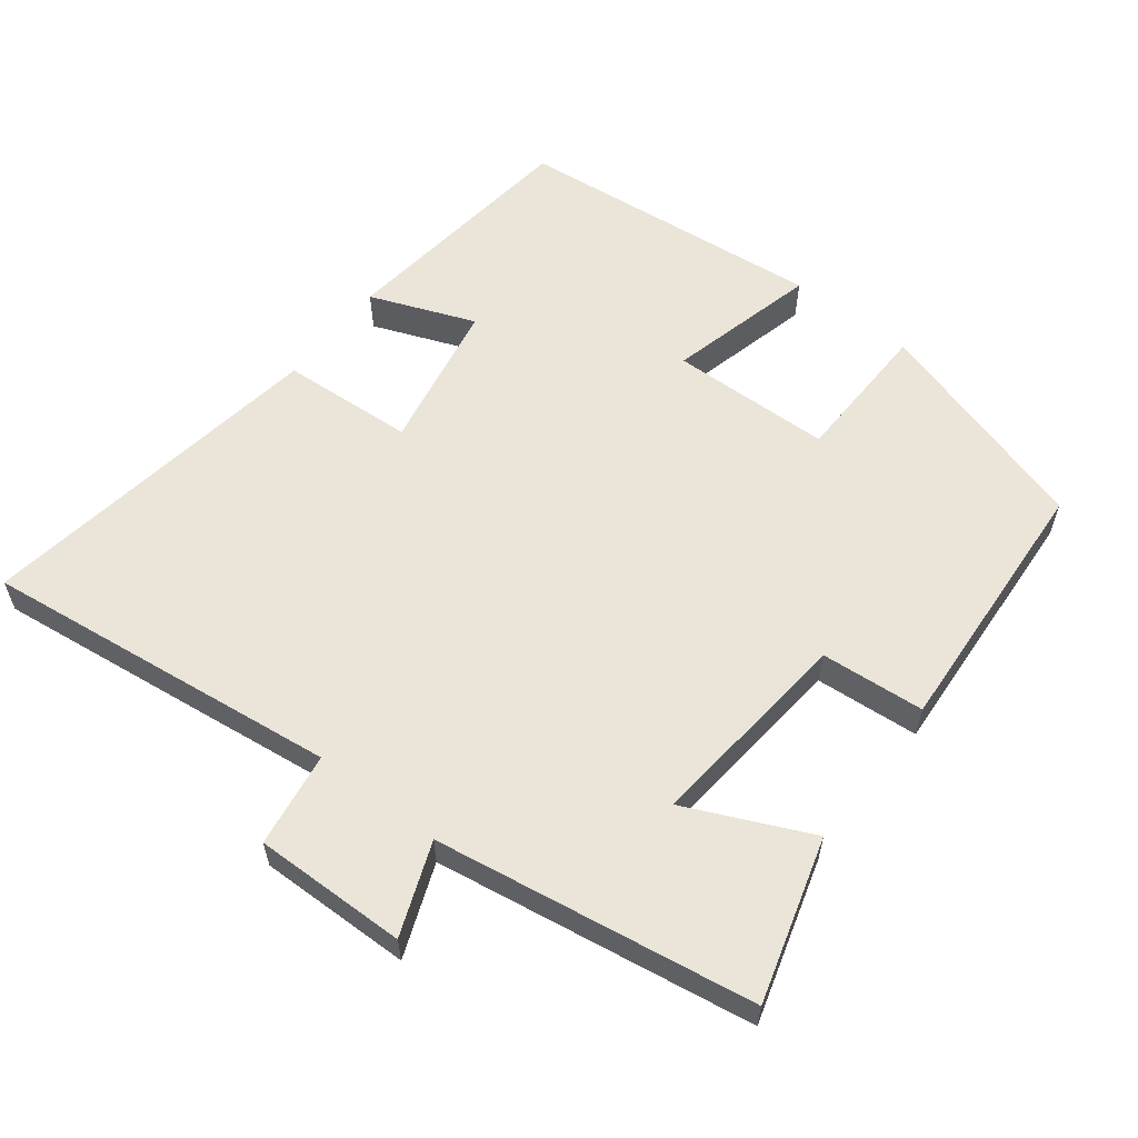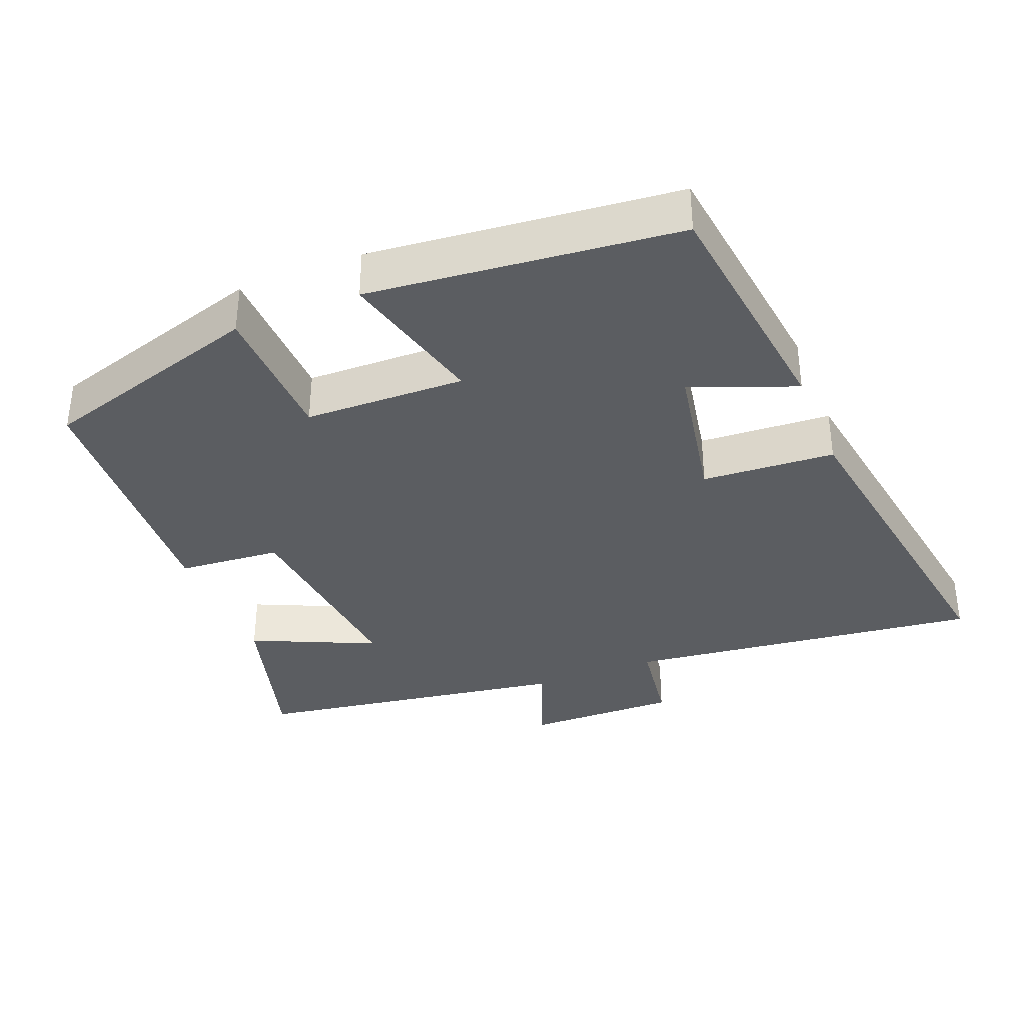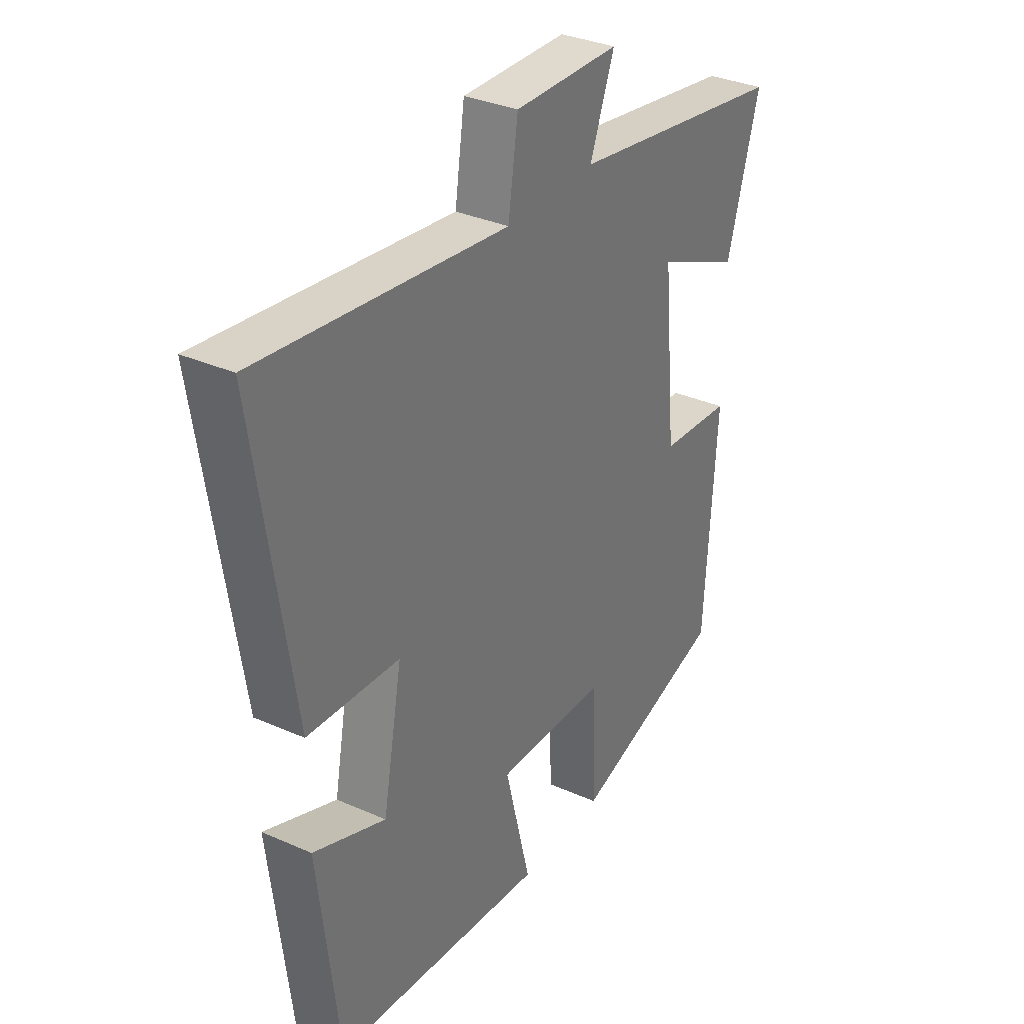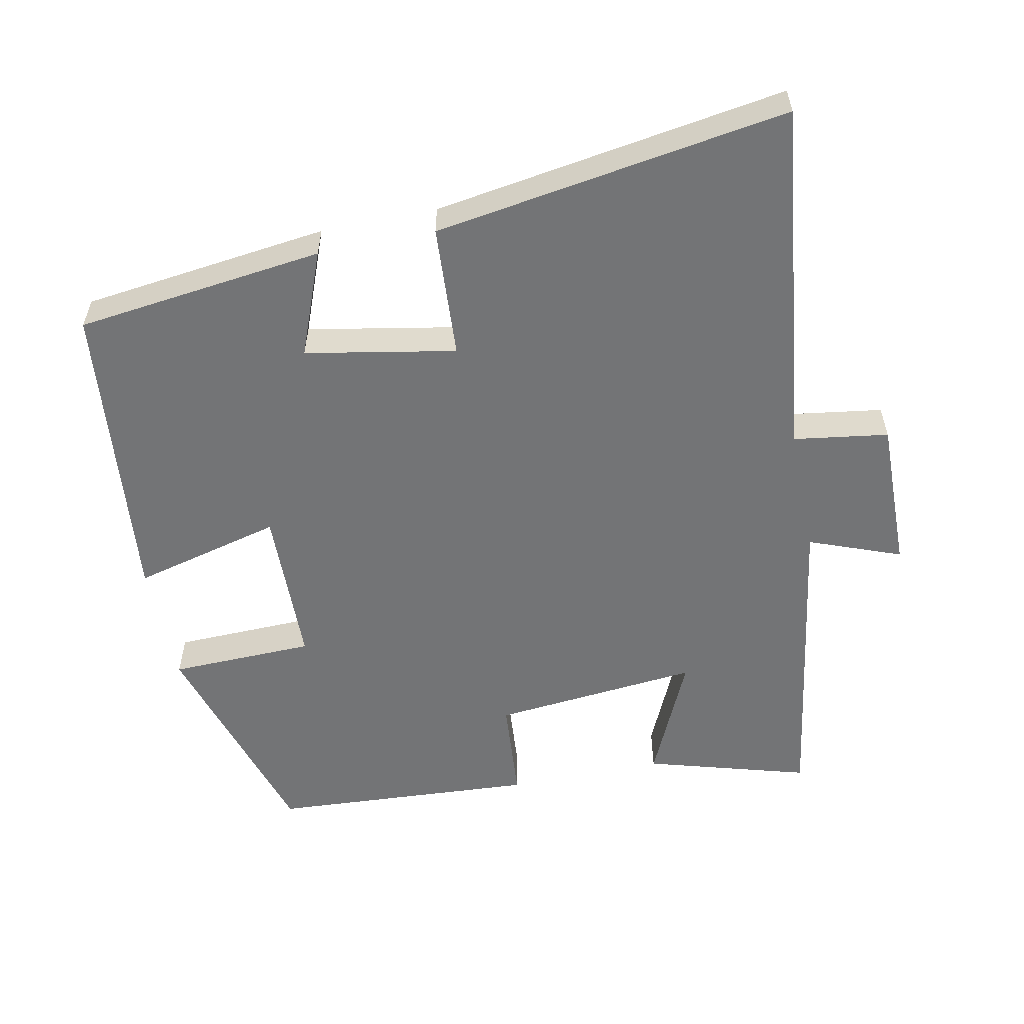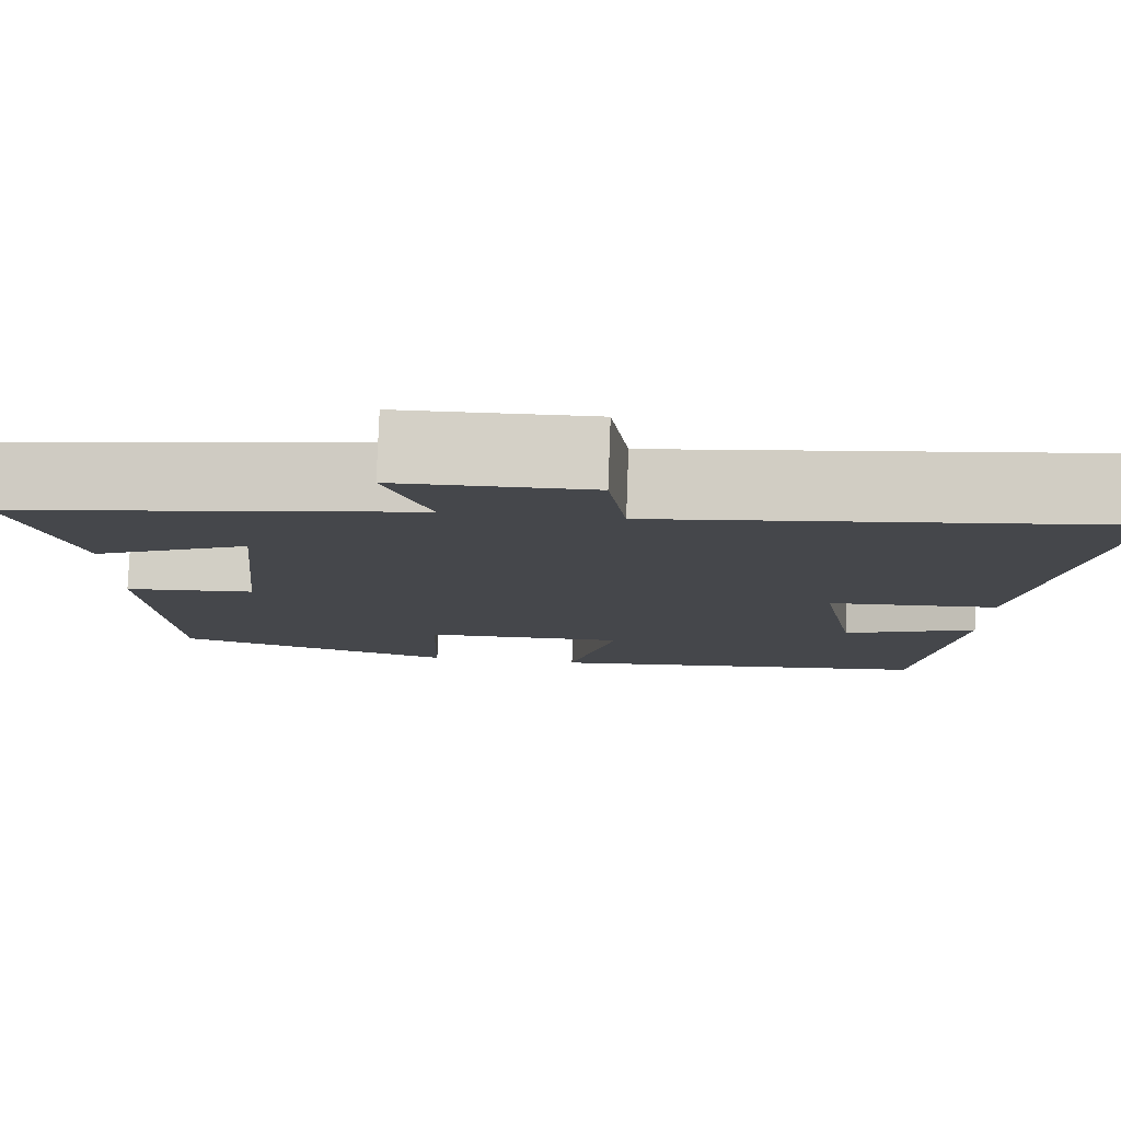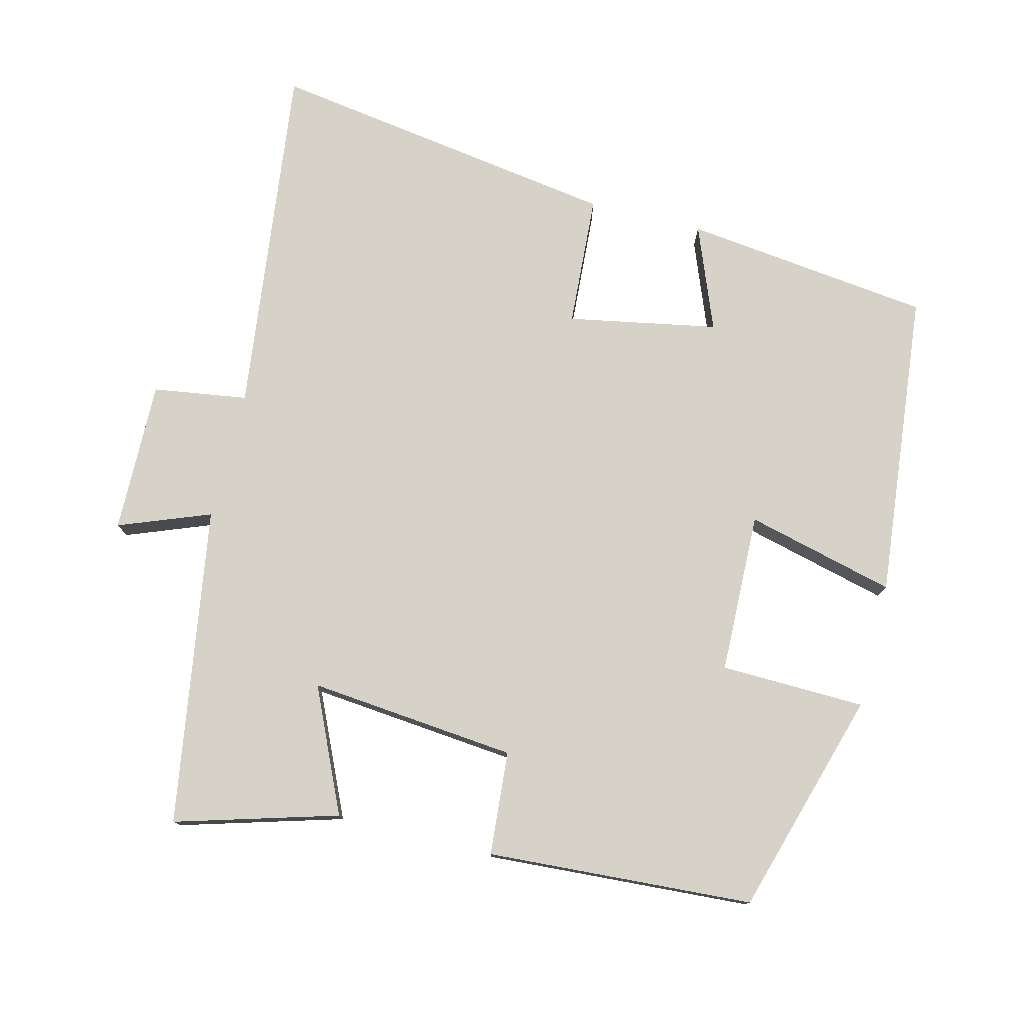
<metadata>
{"format":"obj","ext":"obj","renderer":"f3d","projection":"perspective","resolution":1024,"background":"white","views":[{"elev":58.9,"azim":37.7,"up":"+Y"},{"elev":-35.5,"azim":-158.0,"up":"+Y"},{"elev":33.4,"azim":-58.8,"up":"+Z"},{"elev":-56.2,"azim":-78.4,"up":"+Y"},{"elev":79.7,"azim":-177.9,"up":"+Z"},{"elev":77.4,"azim":104.1,"up":"+Y"}]}
</metadata>
<code>
v -0.576 0.07 0.562
v -0.07 0.07 0.5
v -0.05 0.07 0.634
v 0.166 0.07 0.63
v 0.116 0.07 0.5
v 0.567 0.07 0.428
v 0.5 0.07 0.198
v 0.325 0.07 0.278
v 0.353 0.07 -0.016
v 0.5 0.07 -0.028
v 0.476 0.07 -0.405
v 0.159 0.07 -0.5
v 0.154 0.07 -0.295
v -0.074 0.07 -0.289
v -0.021 0.07 -0.5
v -0.458 0.07 -0.455
v -0.5 0.07 -0.104
v -0.352 0.07 -0.162
v -0.312 0.07 0.05
v -0.5 0.07 0.062
v -0.576 0 0.562
v -0.07 0 0.5
v -0.05 0 0.634
v 0.166 0 0.63
v 0.116 0 0.5
v 0.567 0 0.428
v 0.5 0 0.198
v 0.325 0 0.278
v 0.353 0 -0.016
v 0.5 0 -0.028
v 0.476 0 -0.405
v 0.159 0 -0.5
v 0.154 0 -0.295
v -0.074 0 -0.289
v -0.021 0 -0.5
v -0.458 0 -0.455
v -0.5 0 -0.104
v -0.352 0 -0.162
v -0.312 0 0.05
v -0.5 0 0.062
f 19 20 1 2
f 18 19 2
f 15 16 17 18
f 14 15 18
f 13 14 18 2
f 10 11 12 13
f 9 10 13
f 8 9 13 2
f 5 6 7 8
f 5 8 2 3
f 3 4 5
f 22 21 40 39
f 22 39 38
f 38 37 36 35
f 38 35 34
f 22 38 34 33
f 33 32 31 30
f 33 30 29
f 22 33 29 28
f 28 27 26 25
f 23 22 28 25
f 25 24 23
f 1 21 22 2
f 2 22 23 3
f 3 23 24 4
f 4 24 25 5
f 5 25 26 6
f 6 26 27 7
f 7 27 28 8
f 8 28 29 9
f 9 29 30 10
f 10 30 31 11
f 11 31 32 12
f 12 32 33 13
f 13 33 34 14
f 14 34 35 15
f 15 35 36 16
f 16 36 37 17
f 17 37 38 18
f 18 38 39 19
f 19 39 40 20
f 20 40 21 1

</code>
